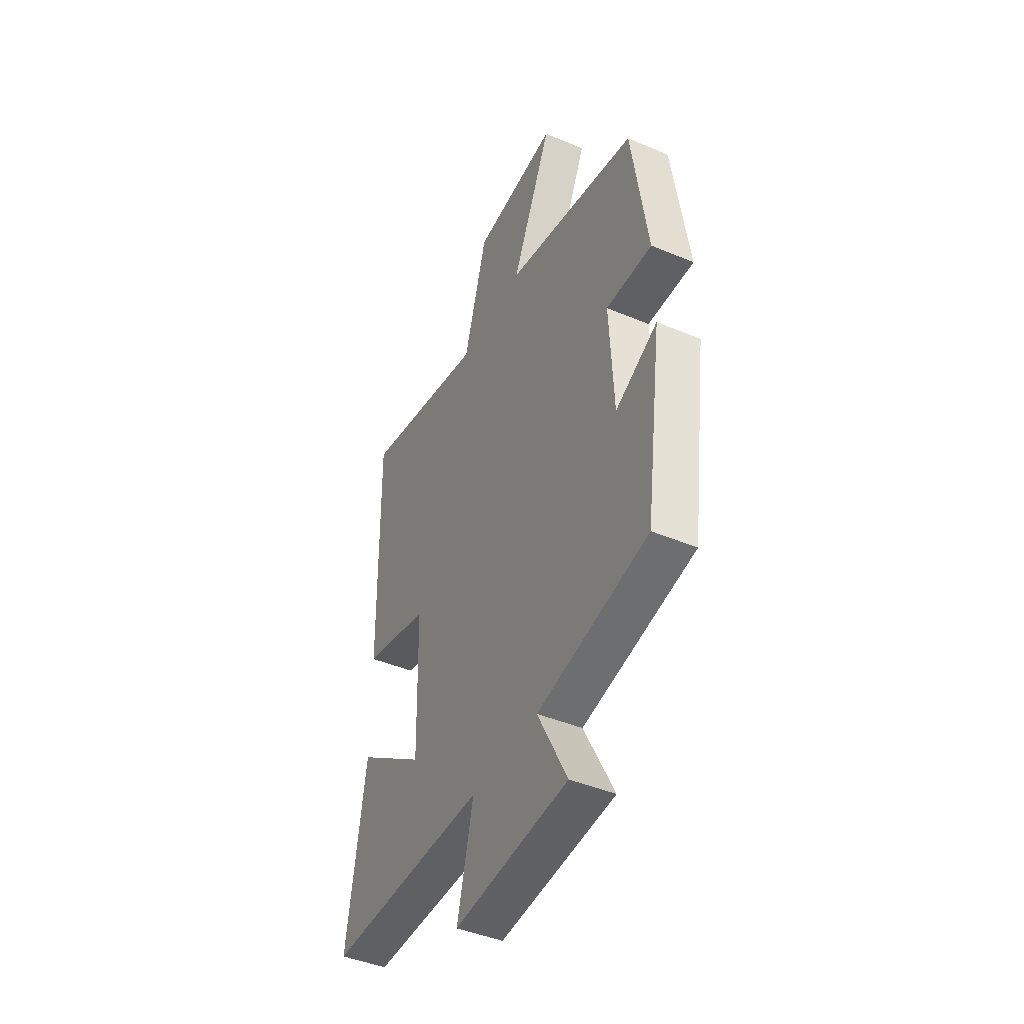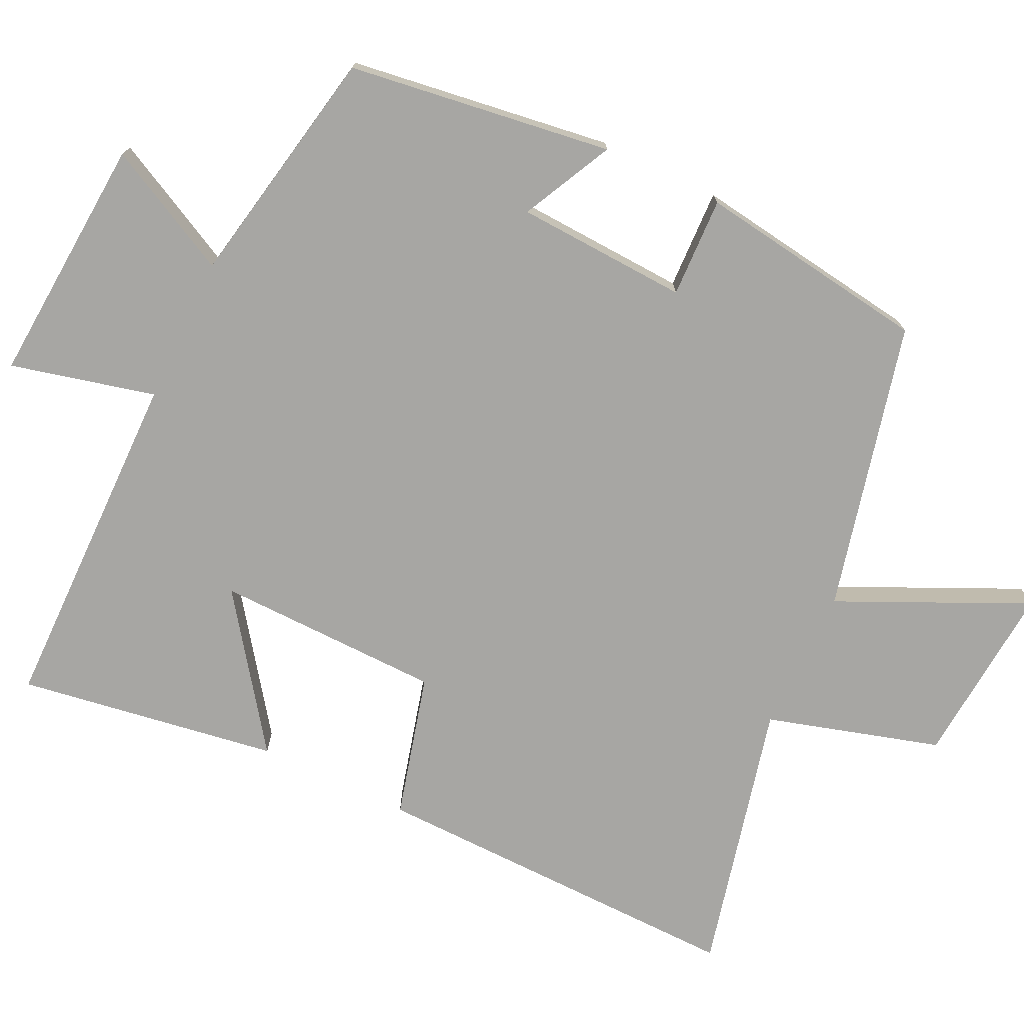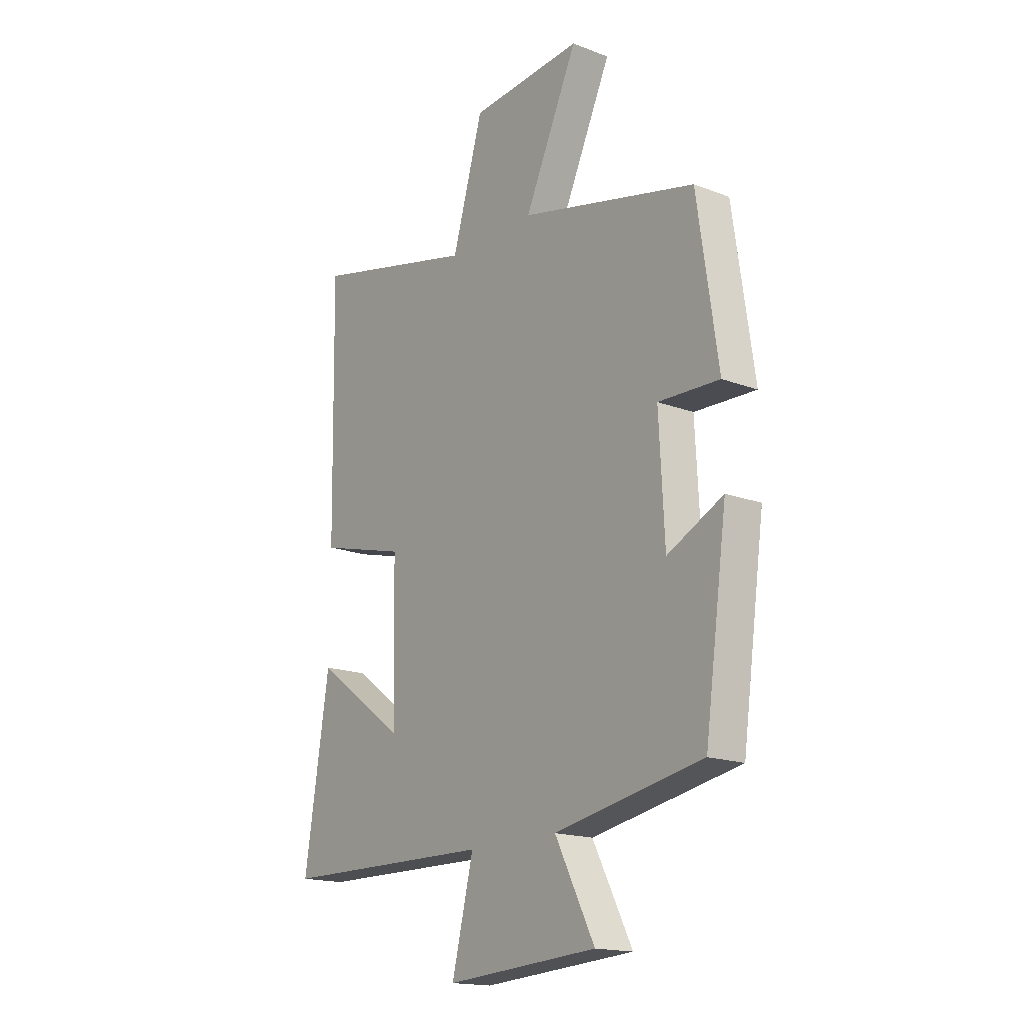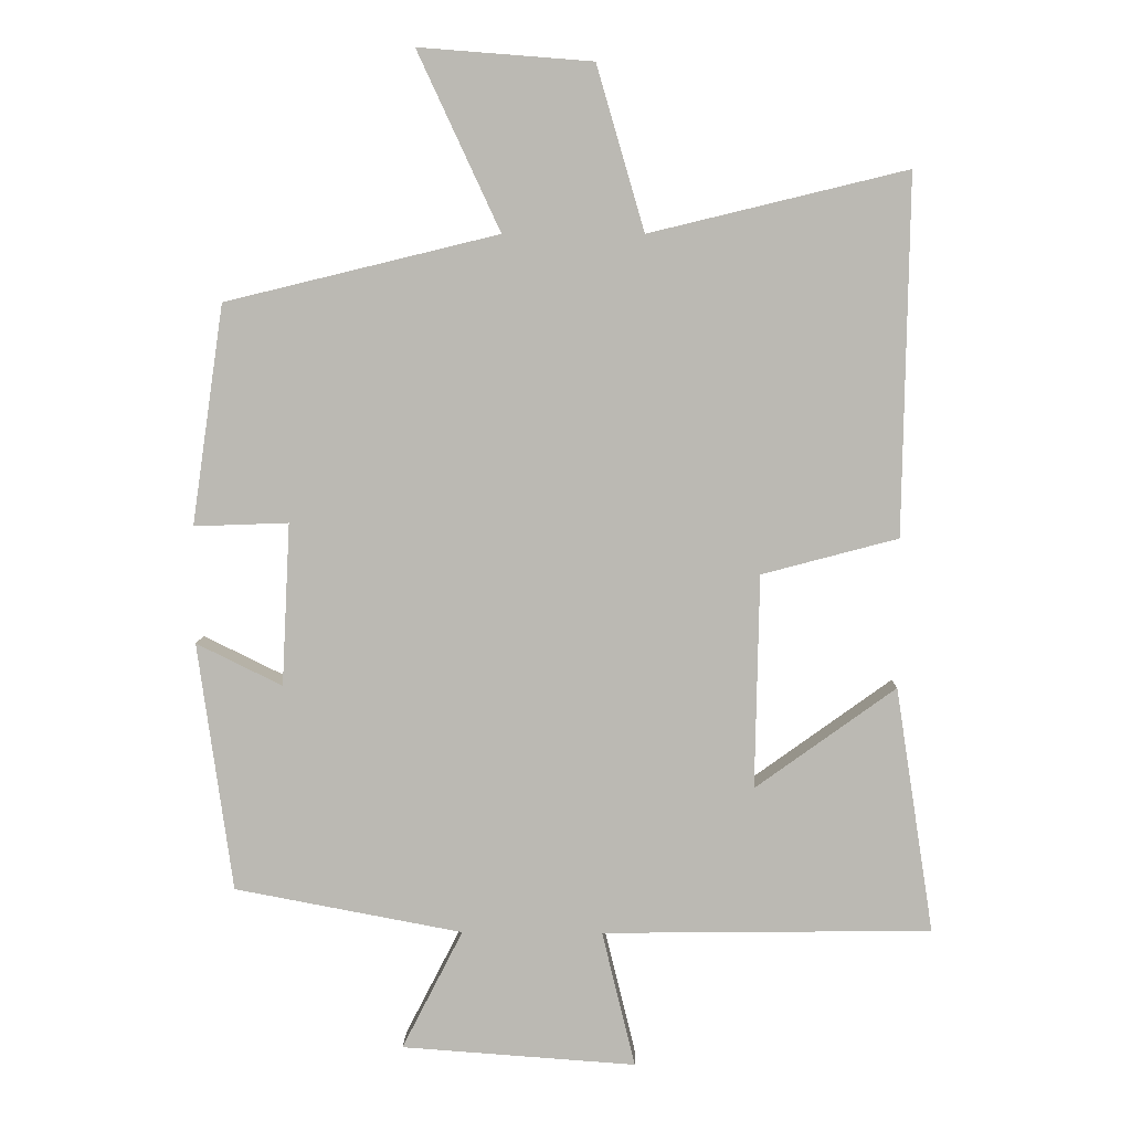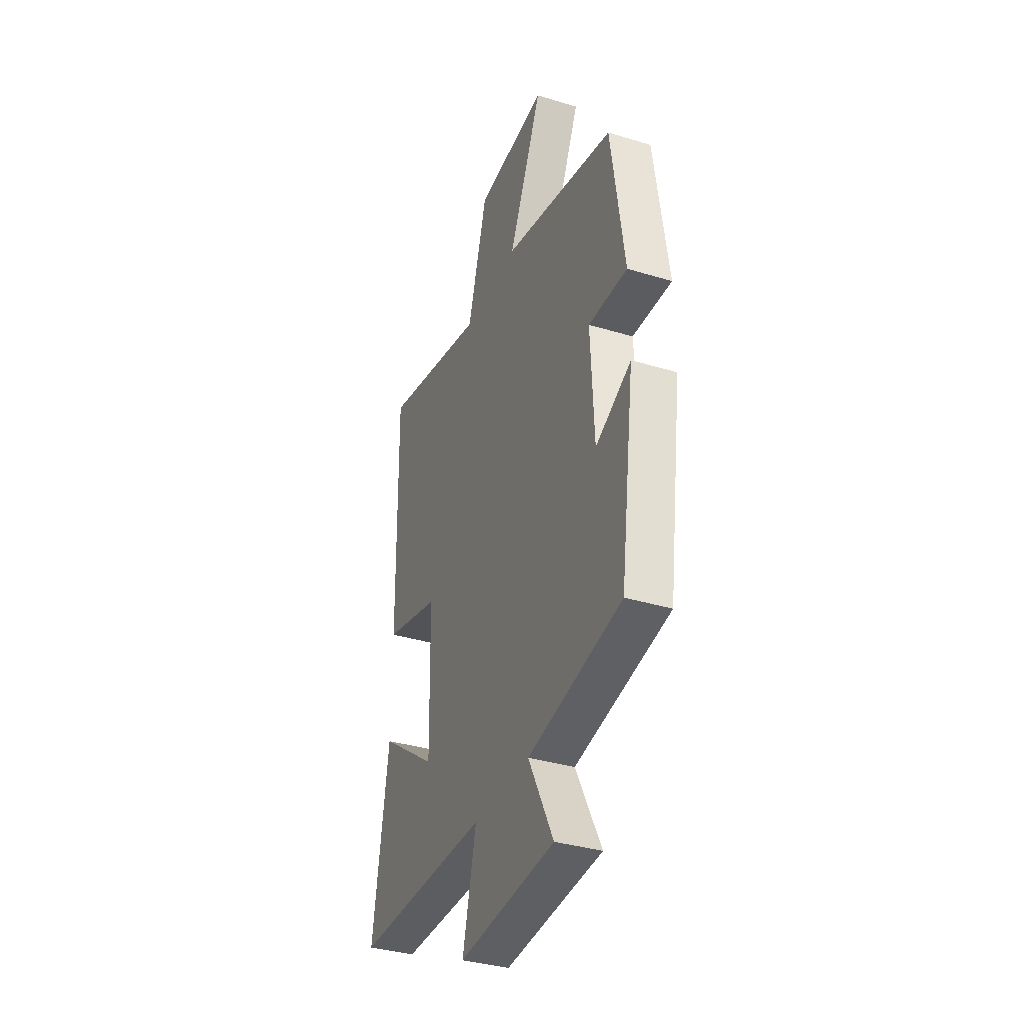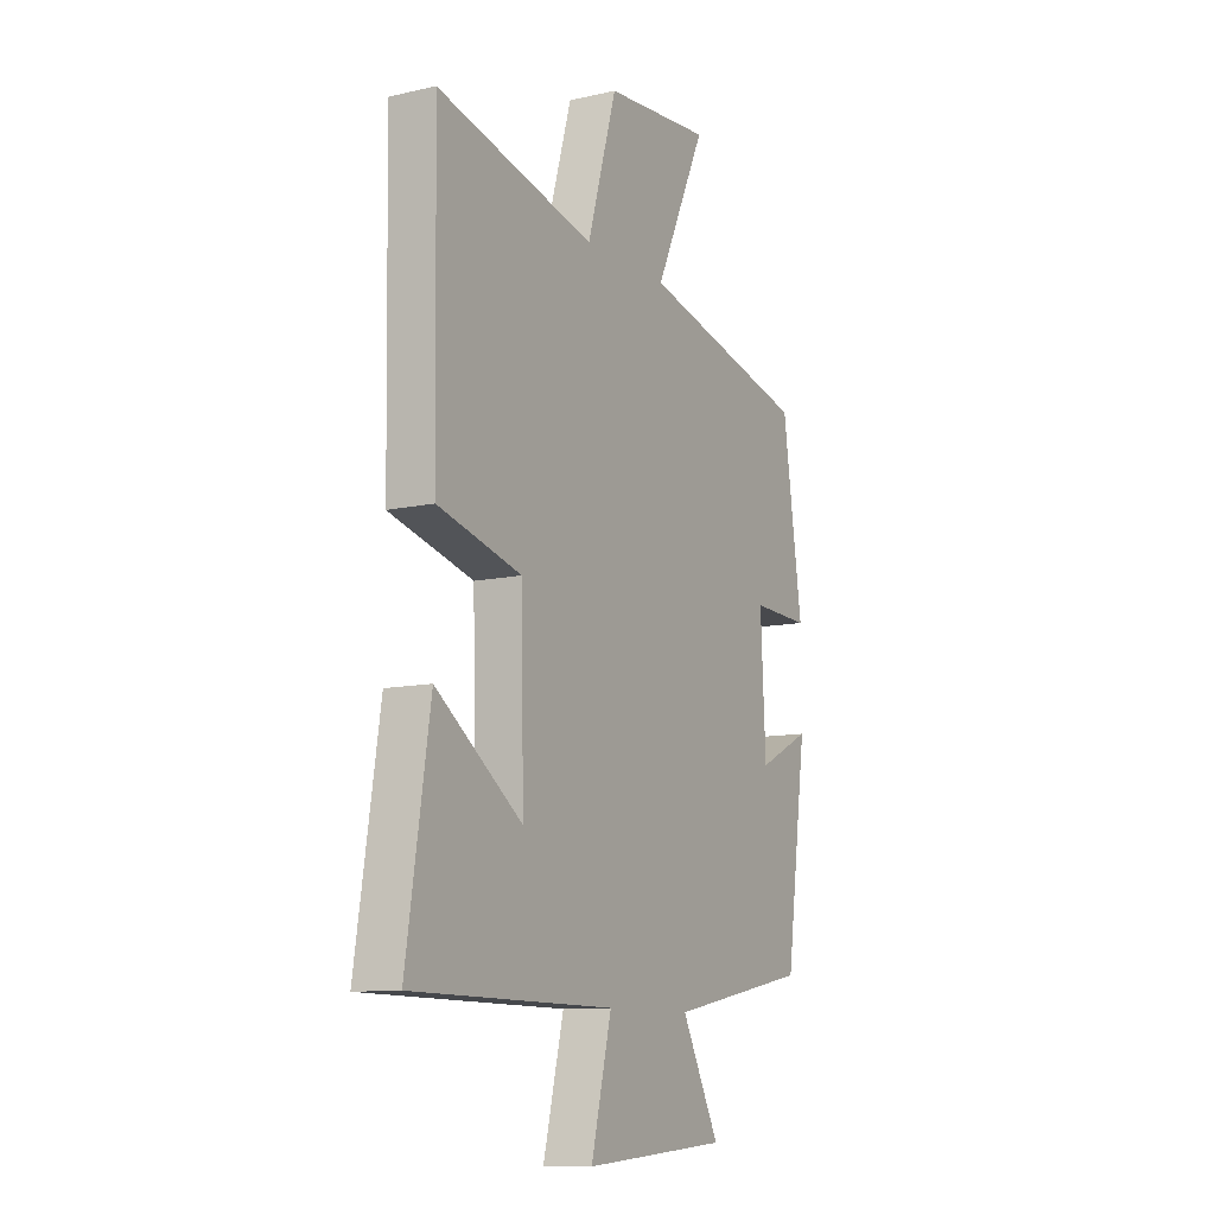
<metadata>
{"format":"obj","ext":"obj","renderer":"f3d","projection":"perspective","resolution":1024,"background":"white","views":[{"elev":-44.3,"azim":-116.1,"up":"+Z"},{"elev":-74.2,"azim":-115.6,"up":"+Y"},{"elev":-17.1,"azim":-127.4,"up":"+Z"},{"elev":6.9,"azim":1.2,"up":"+Z"},{"elev":-36.0,"azim":-111.7,"up":"+Z"},{"elev":-10.6,"azim":119.5,"up":"+Z"}]}
</metadata>
<code>
v -0.454 0.07 0.405
v -0.061 0.07 0.5
v -0.18 0.07 0.756
v 0.07 0.07 0.736
v 0.139 0.07 0.5
v 0.509 0.07 0.589
v 0.5 0.07 0.074
v 0.304 0.07 0.022
v 0.298 0.07 -0.286
v 0.5 0.07 -0.14
v 0.555 0.07 -0.494
v 0.081 0.07 -0.5
v 0.129 0.07 -0.696
v -0.209 0.07 -0.672
v -0.121 0.07 -0.5
v -0.45 0.07 -0.438
v -0.5 0.07 -0.079
v -0.376 0.07 -0.14
v -0.364 0.07 0.094
v -0.5 0.07 0.089
v -0.454 0 0.405
v -0.061 0 0.5
v -0.18 0 0.756
v 0.07 0 0.736
v 0.139 0 0.5
v 0.509 0 0.589
v 0.5 0 0.074
v 0.304 0 0.022
v 0.298 0 -0.286
v 0.5 0 -0.14
v 0.555 0 -0.494
v 0.081 0 -0.5
v 0.129 0 -0.696
v -0.209 0 -0.672
v -0.121 0 -0.5
v -0.45 0 -0.438
v -0.5 0 -0.079
v -0.376 0 -0.14
v -0.364 0 0.094
v -0.5 0 0.089
f 19 20 1 2
f 18 19 2
f 15 16 17 18
f 15 18 2
f 12 13 14 15
f 12 15 2
f 9 10 11 12
f 8 9 12 2
f 5 6 7 8
f 5 8 2 3
f 3 4 5
f 22 21 40 39
f 22 39 38
f 38 37 36 35
f 22 38 35
f 35 34 33 32
f 22 35 32
f 32 31 30 29
f 22 32 29 28
f 28 27 26 25
f 23 22 28 25
f 25 24 23
f 1 21 22 2
f 2 22 23 3
f 3 23 24 4
f 4 24 25 5
f 5 25 26 6
f 6 26 27 7
f 7 27 28 8
f 8 28 29 9
f 9 29 30 10
f 10 30 31 11
f 11 31 32 12
f 12 32 33 13
f 13 33 34 14
f 14 34 35 15
f 15 35 36 16
f 16 36 37 17
f 17 37 38 18
f 18 38 39 19
f 19 39 40 20
f 20 40 21 1

</code>
